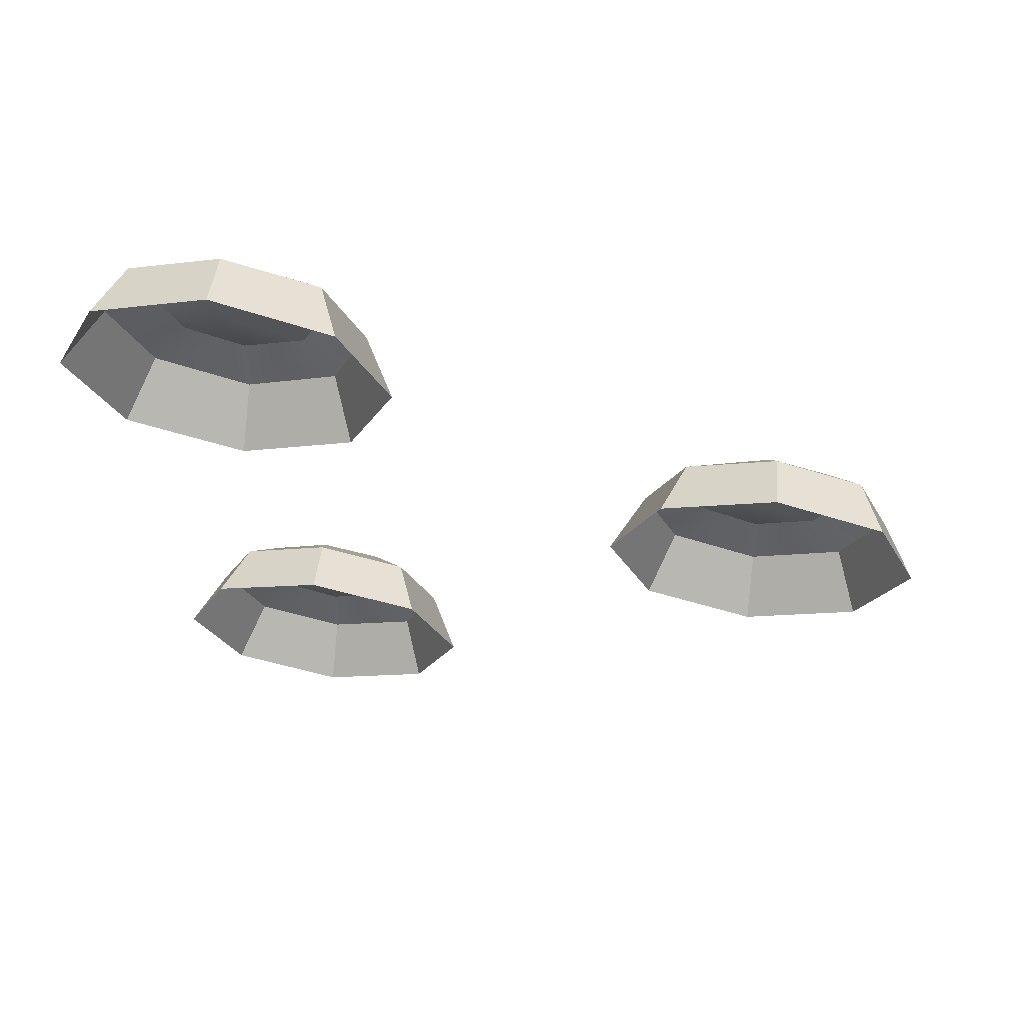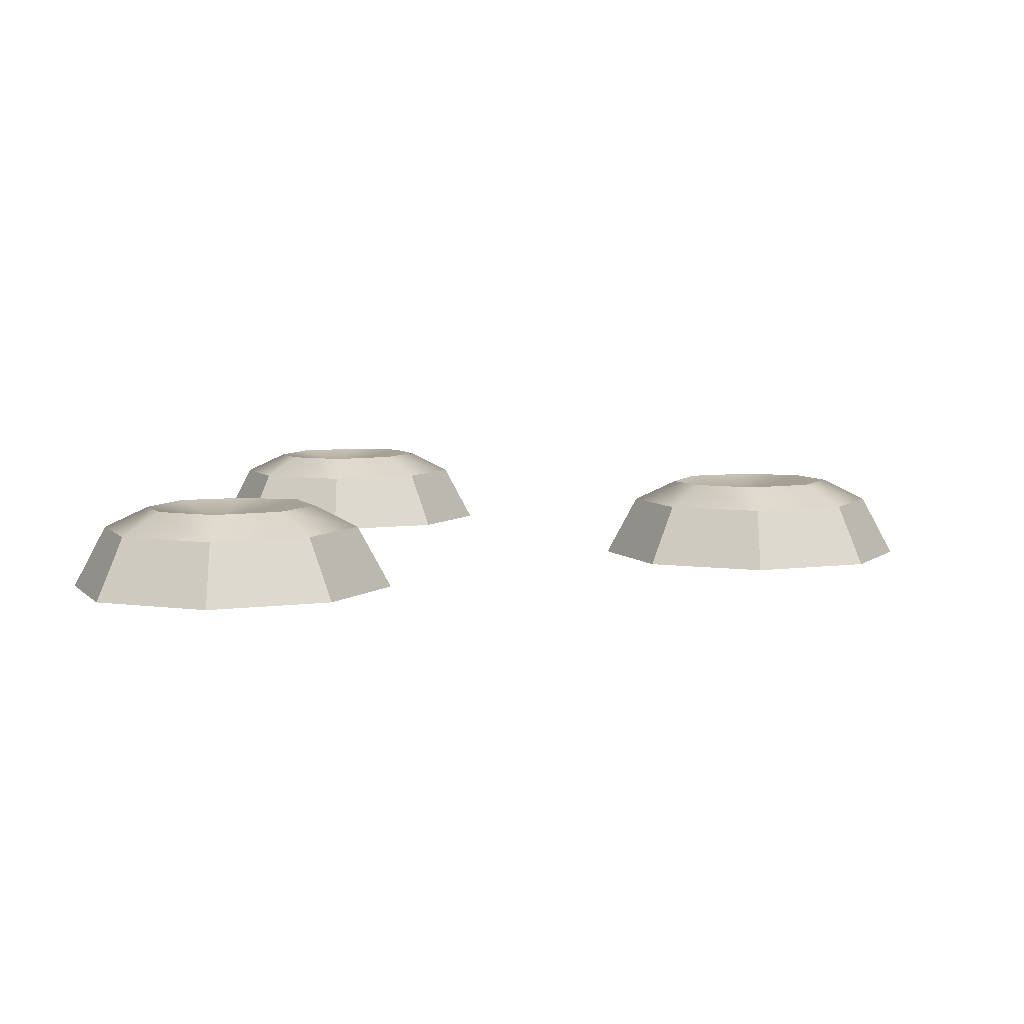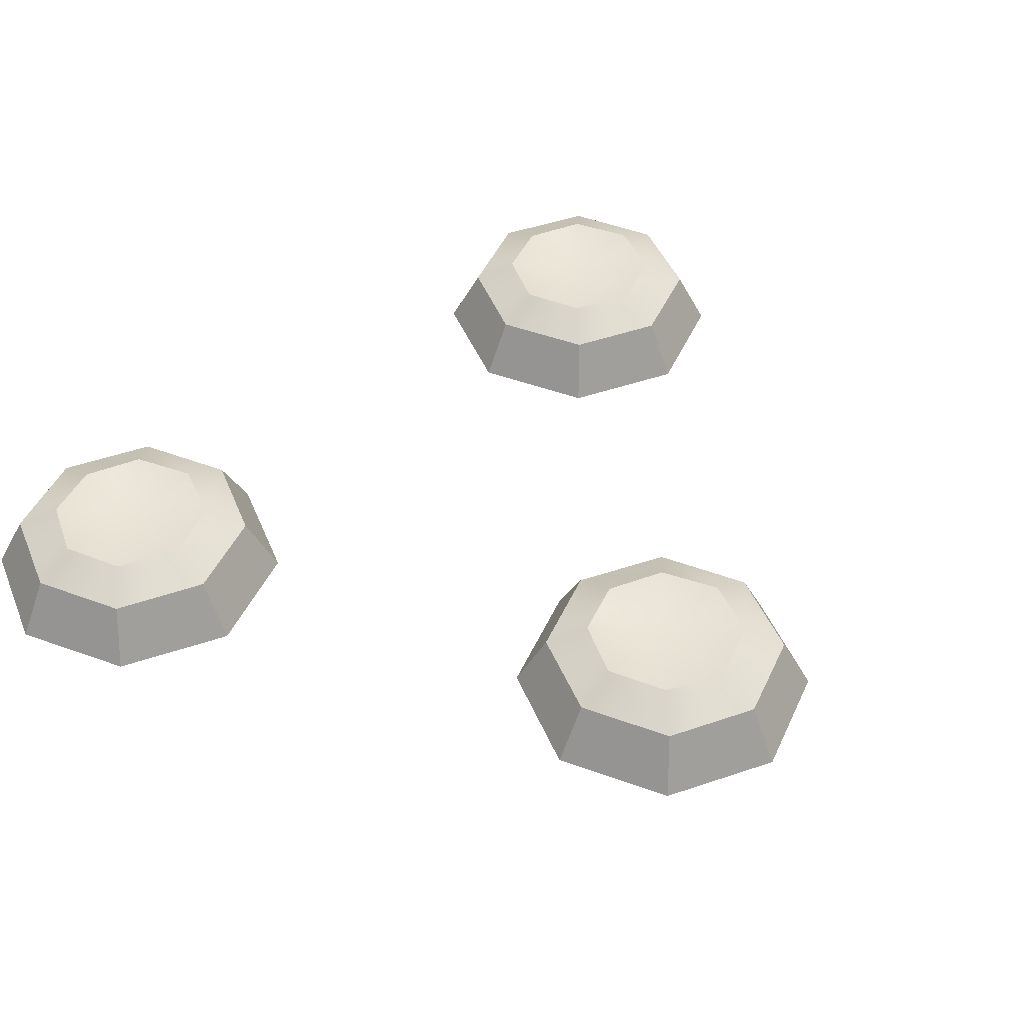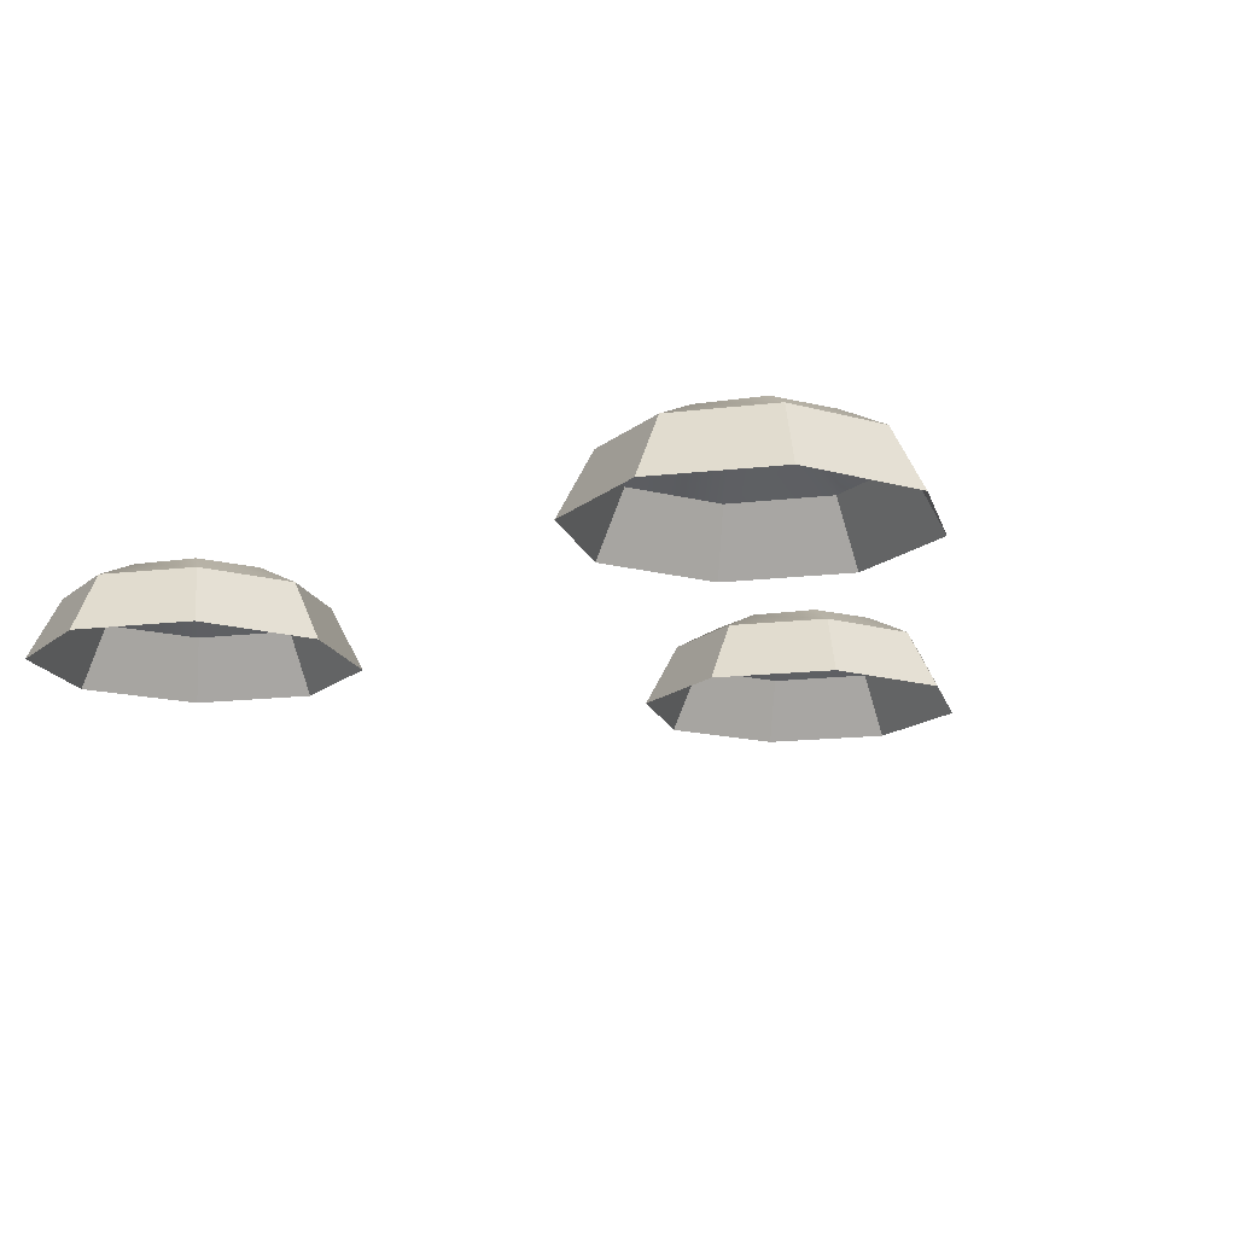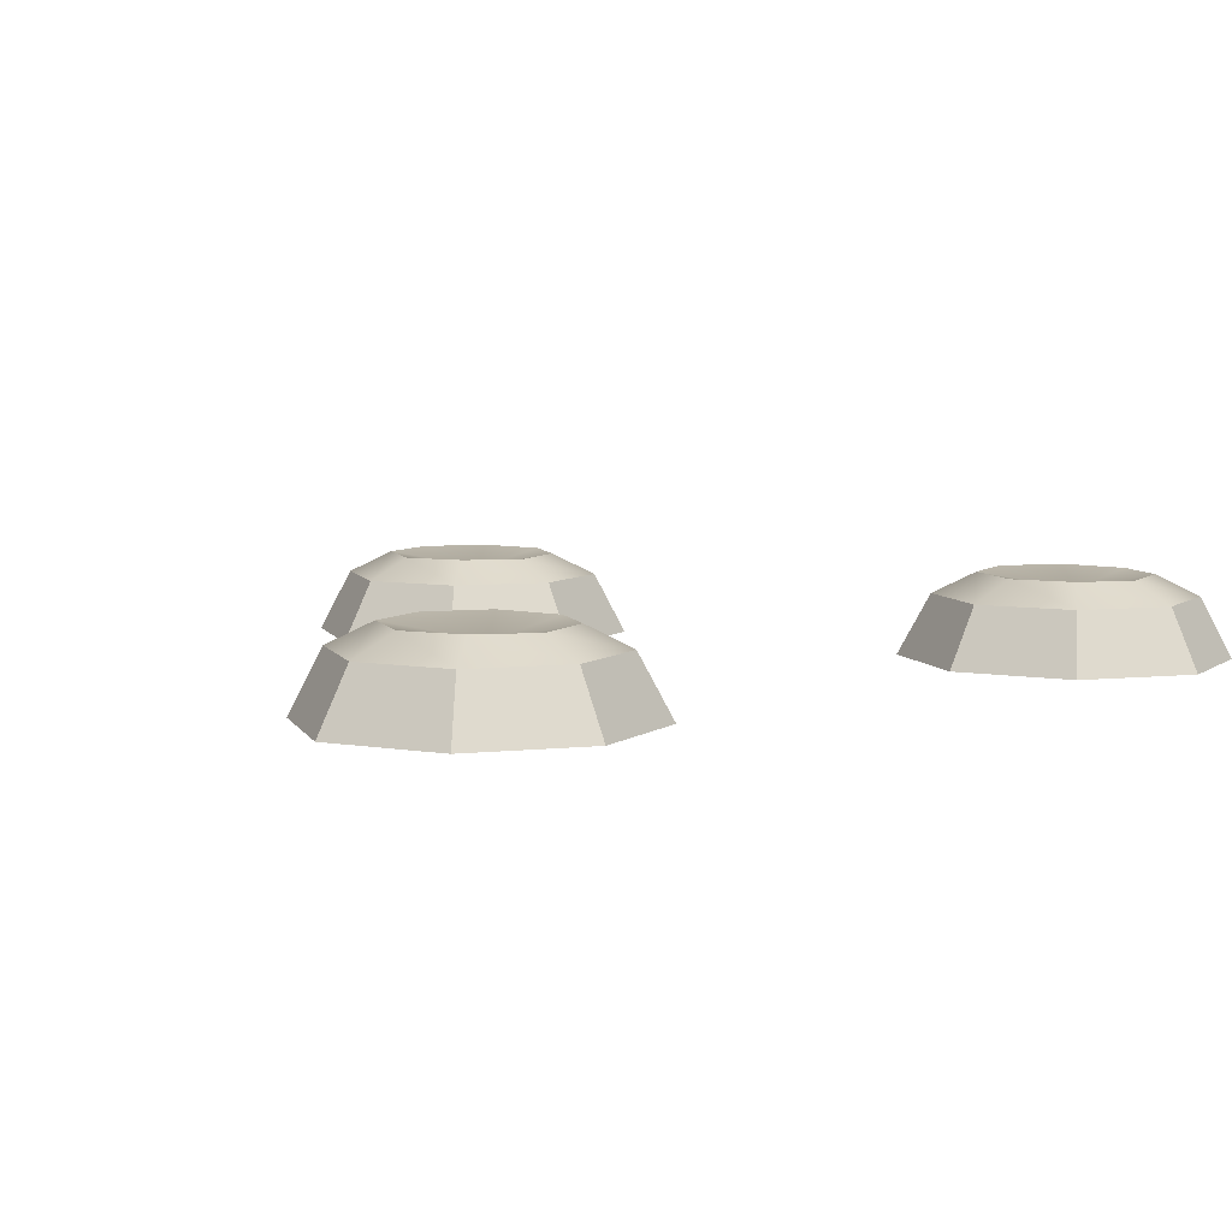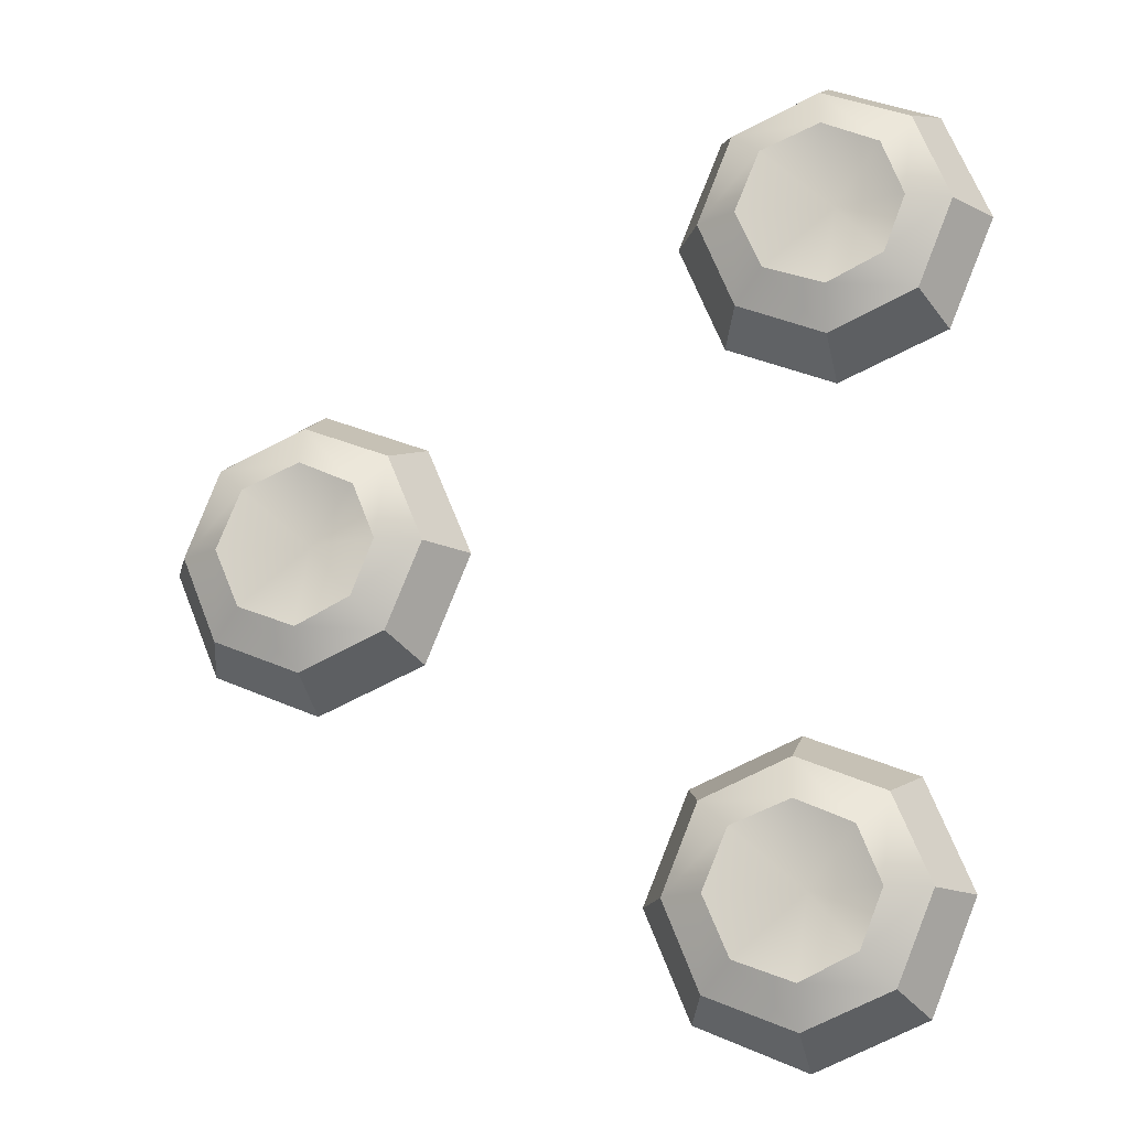
<metadata>
{"format":"obj","ext":"obj","renderer":"f3d","projection":"perspective","resolution":1024,"background":"white","views":[{"elev":66.5,"azim":6.7,"up":"+Z"},{"elev":6.0,"azim":2.0,"up":"+Y"},{"elev":45.7,"azim":46.0,"up":"+Y"},{"elev":-15.5,"azim":-53.3,"up":"+Y"},{"elev":6.6,"azim":-130.2,"up":"+Y"},{"elev":-15.8,"azim":-164.2,"up":"+Z"}]}
</metadata>
<code>
g tomatoes
v 0.07802 0.009796 -0.00703
v 0.06142 0.006108 0.007491
v 0.0635 0.009565 -0.01279
v 0.0635 0.009565 -0.01279
v 0.06142 0.006108 0.007491
v 0.04967 0.009565 -0.006338
v 0.04967 0.009565 -0.006338
v 0.06142 0.006108 0.007491
v 0.04414 0.009335 0.007491
v 0.04414 0.009335 0.007491
v 0.06142 0.006108 0.007491
v 0.04967 0.009565 0.02132
v 0.04967 0.009565 0.02132
v 0.06142 0.006108 0.007491
v 0.0635 0.009565 0.02777
v 0.0635 0.009565 0.02777
v 0.06142 0.006108 0.007491
v 0.07802 0.009796 0.02201
v 0.07802 0.009796 0.02201
v 0.06142 0.006108 0.007491
v 0.08424 0.009796 0.007491
v 0.08424 0.009796 0.007491
v 0.06142 0.006108 0.007491
v 0.07802 0.009796 -0.00703
v -0.03999 0.009796 -0.09461
v -0.05658 0.006108 -0.07986
v -0.05451 0.009565 -0.1001
v -0.05451 0.009565 -0.1001
v -0.05658 0.006108 -0.07986
v -0.06834 0.009565 -0.09369
v -0.06834 0.009565 -0.09369
v -0.05658 0.006108 -0.07986
v -0.07387 0.009335 -0.07986
v -0.07387 0.009335 -0.07986
v -0.05658 0.006108 -0.07986
v -0.06834 0.009565 -0.06603
v -0.06834 0.009565 -0.06603
v -0.05658 0.006108 -0.07986
v -0.05451 0.009565 -0.05981
v -0.05451 0.009565 -0.05981
v -0.05658 0.006108 -0.07986
v -0.03999 0.009796 -0.06534
v -0.03999 0.009796 -0.06534
v -0.05658 0.006108 -0.07986
v -0.03377 0.009796 -0.07986
v -0.03377 0.009796 -0.07986
v -0.05658 0.006108 -0.07986
v -0.03999 0.009796 -0.09461
v -0.05036 0.009796 0.06534
v -0.06719 0.006108 0.07986
v -0.06511 0.009565 0.05981
v -0.06511 0.009565 0.05981
v -0.06719 0.006108 0.07986
v -0.07894 0.009565 0.06603
v -0.07894 0.009565 0.06603
v -0.06719 0.006108 0.07986
v -0.08424 0.009335 0.07986
v -0.08424 0.009335 0.07986
v -0.06719 0.006108 0.07986
v -0.07894 0.009565 0.09369
v -0.07894 0.009565 0.09369
v -0.06719 0.006108 0.07986
v -0.06511 0.009565 0.1001
v -0.06511 0.009565 0.1001
v -0.06719 0.006108 0.07986
v -0.05036 0.009796 0.09461
v -0.05036 0.009796 0.09461
v -0.06719 0.006108 0.07986
v -0.04414 0.009796 0.07986
v -0.04414 0.009796 0.07986
v -0.06719 0.006108 0.07986
v -0.05036 0.009796 0.06534
v 0.08585 0.004725 -0.01394
v 0.09461 0.004725 0.007491
v 0.08424 0.009796 0.007491
v 0.07802 0.009796 -0.00703
v 0.07802 0.009796 -0.00703
v 0.0635 0.009565 -0.01279
v 0.06419 0.004494 -0.02293
v 0.08585 0.004725 -0.01394
v 0.0635 0.009565 -0.01279
v 0.04967 0.009565 -0.006338
v 0.04275 0.004494 -0.01394
v 0.06419 0.004494 -0.02293
v 0.04967 0.009565 -0.006338
v 0.04414 0.009335 0.007491
v 0.03377 0.004494 0.007491
v 0.04275 0.004494 -0.01394
v 0.04414 0.009335 0.007491
v 0.04275 0.004494 0.02916
v 0.03377 0.004494 0.007491
v 0.04967 0.009565 0.02132
v 0.06419 0.004494 0.03791
v 0.0635 0.009565 0.02777
v 0.08585 0.004725 0.02893
v 0.07802 0.009796 0.02201
v 0.09461 0.004725 0.007491
v 0.08424 0.009796 0.007491
v 0.09116 -0.009565 -0.01925
v 0.08585 0.004725 -0.01394
v 0.06419 0.004494 -0.02293
v 0.06442 -0.009796 -0.03054
v 0.06442 -0.009796 -0.03054
v 0.06419 0.004494 -0.02293
v 0.04275 0.004494 -0.01394
v 0.03745 -0.009796 -0.01948
v 0.03745 -0.009796 -0.01948
v 0.04275 0.004494 -0.01394
v 0.03377 0.004494 0.007491
v 0.02616 -0.009796 0.007491
v 0.02616 -0.009796 0.007491
v 0.03377 0.004494 0.007491
v 0.04275 0.004494 0.02916
v 0.03745 -0.009796 0.03446
v 0.03745 -0.009796 0.03446
v 0.04275 0.004494 0.02916
v 0.06419 0.004494 0.03791
v 0.06442 -0.009796 0.04552
v 0.06442 -0.009796 0.04552
v 0.06419 0.004494 0.03791
v 0.08585 0.004725 0.02893
v 0.09116 -0.009565 0.03423
v 0.09116 -0.009565 0.03423
v 0.08585 0.004725 0.02893
v 0.09461 0.004725 0.007491
v 0.1022 -0.009565 0.007491
v 0.1022 -0.009565 0.007491
v 0.09461 0.004725 0.007491
v 0.08585 0.004725 -0.01394
v 0.09116 -0.009565 -0.01925
v -0.03215 0.004725 -0.1015
v -0.02339 0.004725 -0.07986
v -0.03377 0.009796 -0.07986
v -0.03999 0.009796 -0.09461
v -0.03999 0.009796 -0.09461
v -0.05451 0.009565 -0.1001
v -0.05382 0.004494 -0.1103
v -0.03215 0.004725 -0.1015
v -0.05451 0.009565 -0.1001
v -0.06834 0.009565 -0.09369
v -0.07525 0.004494 -0.1015
v -0.05382 0.004494 -0.1103
v -0.06834 0.009565 -0.09369
v -0.07387 0.009335 -0.07986
v -0.08424 0.004494 -0.07986
v -0.07525 0.004494 -0.1015
v -0.07387 0.009335 -0.07986
v -0.07525 0.004494 -0.05843
v -0.08424 0.004494 -0.07986
v -0.06834 0.009565 -0.06603
v -0.05382 0.004494 -0.04944
v -0.05451 0.009565 -0.05981
v -0.03215 0.004725 -0.05843
v -0.03999 0.009796 -0.06534
v -0.02339 0.004725 -0.07986
v -0.03377 0.009796 -0.07986
v -0.02685 -0.009565 -0.1066
v -0.03215 0.004725 -0.1015
v -0.05382 0.004494 -0.1103
v -0.05359 -0.009796 -0.1179
v -0.05359 -0.009796 -0.1179
v -0.05382 0.004494 -0.1103
v -0.07525 0.004494 -0.1015
v -0.08055 -0.009796 -0.1068
v -0.08055 -0.009796 -0.1068
v -0.07525 0.004494 -0.1015
v -0.08424 0.004494 -0.07986
v -0.09162 -0.009796 -0.07986
v -0.09162 -0.009796 -0.07986
v -0.08424 0.004494 -0.07986
v -0.07525 0.004494 -0.05843
v -0.08055 -0.009796 -0.0529
v -0.08055 -0.009796 -0.0529
v -0.07525 0.004494 -0.05843
v -0.05382 0.004494 -0.04944
v -0.05359 -0.009796 -0.04206
v -0.05359 -0.009796 -0.04206
v -0.05382 0.004494 -0.04944
v -0.03215 0.004725 -0.05843
v -0.02685 -0.009565 -0.05313
v -0.02685 -0.009565 -0.05313
v -0.03215 0.004725 -0.05843
v -0.02339 0.004725 -0.07986
v -0.01579 -0.009565 -0.07986
v -0.01579 -0.009565 -0.07986
v -0.02339 0.004725 -0.07986
v -0.03215 0.004725 -0.1015
v -0.02685 -0.009565 -0.1066
v -0.04275 0.004725 0.05843
v -0.034 0.004725 0.07986
v -0.04414 0.009796 0.07986
v -0.05036 0.009796 0.06534
v -0.05036 0.009796 0.06534
v -0.06511 0.009565 0.05981
v -0.06419 0.004494 0.04944
v -0.04275 0.004725 0.05843
v -0.06511 0.009565 0.05981
v -0.07894 0.009565 0.06603
v -0.08585 0.004494 0.05843
v -0.06419 0.004494 0.04944
v -0.07894 0.009565 0.06603
v -0.08424 0.009335 0.07986
v -0.09461 0.004494 0.07986
v -0.08585 0.004494 0.05843
v -0.08424 0.009335 0.07986
v -0.08585 0.004494 0.1015
v -0.09461 0.004494 0.07986
v -0.07894 0.009565 0.09369
v -0.06419 0.004494 0.1103
v -0.06511 0.009565 0.1001
v -0.04275 0.004725 0.1015
v -0.05036 0.009796 0.09461
v -0.034 0.004725 0.07986
v -0.04414 0.009796 0.07986
v -0.03722 -0.009565 0.05313
v -0.04275 0.004725 0.05843
v -0.06419 0.004494 0.04944
v -0.06396 -0.009796 0.04206
v -0.06396 -0.009796 0.04206
v -0.06419 0.004494 0.04944
v -0.08585 0.004494 0.05843
v -0.09093 -0.009796 0.0529
v -0.09093 -0.009796 0.0529
v -0.08585 0.004494 0.05843
v -0.09461 0.004494 0.07986
v -0.1022 -0.009796 0.07986
v -0.1022 -0.009796 0.07986
v -0.09461 0.004494 0.07986
v -0.08585 0.004494 0.1015
v -0.09093 -0.009796 0.1068
v -0.09093 -0.009796 0.1068
v -0.08585 0.004494 0.1015
v -0.06419 0.004494 0.1103
v -0.06396 -0.009796 0.1179
v -0.06396 -0.009796 0.1179
v -0.06419 0.004494 0.1103
v -0.04275 0.004725 0.1015
v -0.03722 -0.009565 0.1066
v -0.03722 -0.009565 0.1066
v -0.04275 0.004725 0.1015
v -0.034 0.004725 0.07986
v -0.02616 -0.009565 0.07986
v -0.02616 -0.009565 0.07986
v -0.034 0.004725 0.07986
v -0.04275 0.004725 0.05843
v -0.03722 -0.009565 0.05313
g tomatoes_0
f 3 2 1
f 6 5 4
f 9 8 7
f 12 11 10
f 15 14 13
f 18 17 16
f 21 20 19
f 24 23 22
f 27 26 25
f 30 29 28
f 33 32 31
f 36 35 34
f 39 38 37
f 42 41 40
f 45 44 43
f 48 47 46
f 51 50 49
f 54 53 52
f 57 56 55
f 60 59 58
f 63 62 61
f 66 65 64
f 69 68 67
f 72 71 70
f 75 74 73
f 76 75 73
f 79 78 77
f 80 79 77
f 83 82 81
f 84 83 81
f 87 86 85
f 88 87 85
f 91 90 89
f 90 92 89
f 90 93 92
f 93 94 92
f 93 95 94
f 95 96 94
f 95 97 96
f 97 98 96
f 101 100 99
f 102 101 99
f 105 104 103
f 106 105 103
f 109 108 107
f 110 109 107
f 113 112 111
f 114 113 111
f 117 116 115
f 118 117 115
f 121 120 119
f 122 121 119
f 125 124 123
f 126 125 123
f 129 128 127
f 130 129 127
f 133 132 131
f 134 133 131
f 137 136 135
f 138 137 135
f 141 140 139
f 142 141 139
f 145 144 143
f 146 145 143
f 149 148 147
f 148 150 147
f 148 151 150
f 151 152 150
f 151 153 152
f 153 154 152
f 153 155 154
f 155 156 154
f 159 158 157
f 160 159 157
f 163 162 161
f 164 163 161
f 167 166 165
f 168 167 165
f 171 170 169
f 172 171 169
f 175 174 173
f 176 175 173
f 179 178 177
f 180 179 177
f 183 182 181
f 184 183 181
f 187 186 185
f 188 187 185
f 191 190 189
f 192 191 189
f 195 194 193
f 196 195 193
f 199 198 197
f 200 199 197
f 203 202 201
f 204 203 201
f 207 206 205
f 206 208 205
f 206 209 208
f 209 210 208
f 209 211 210
f 211 212 210
f 211 213 212
f 213 214 212
f 217 216 215
f 218 217 215
f 221 220 219
f 222 221 219
f 225 224 223
f 226 225 223
f 229 228 227
f 230 229 227
f 233 232 231
f 234 233 231
f 237 236 235
f 238 237 235
f 241 240 239
f 242 241 239
f 245 244 243
f 246 245 243

</code>
